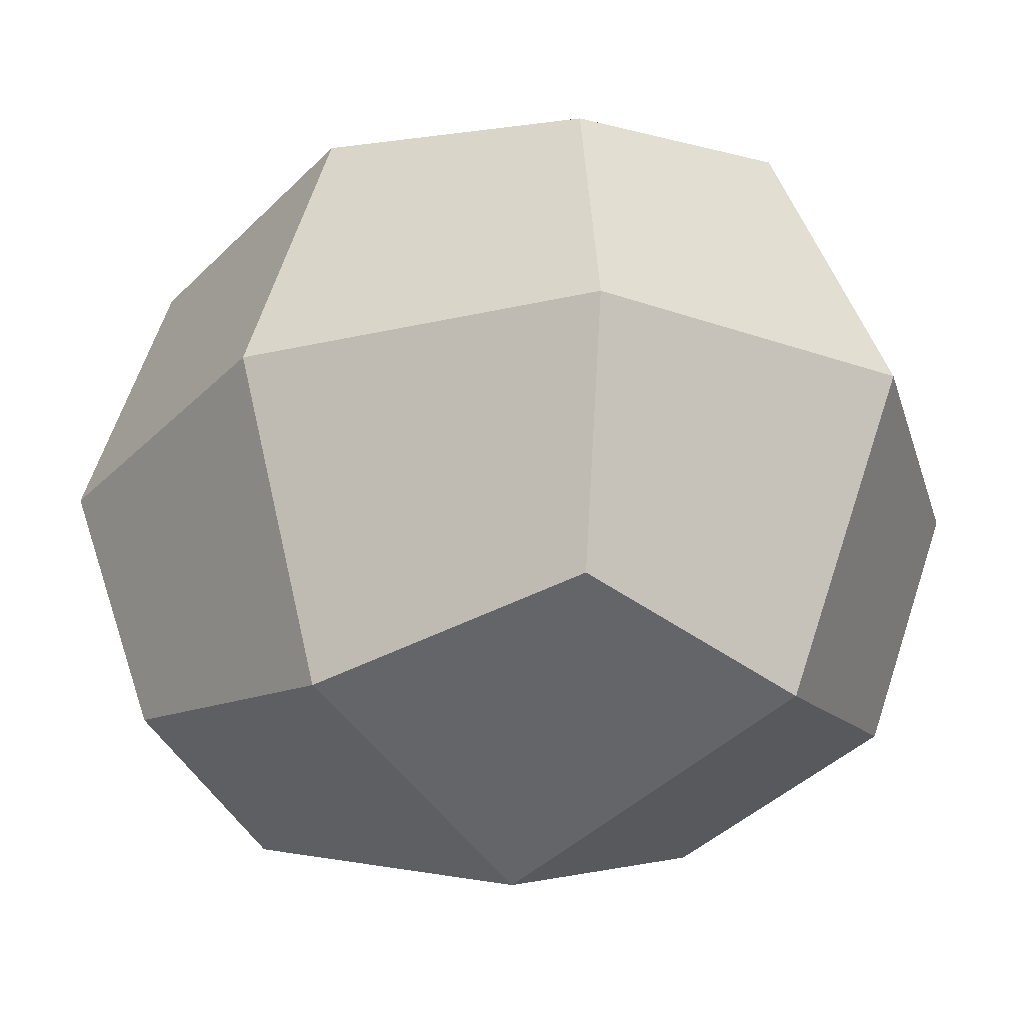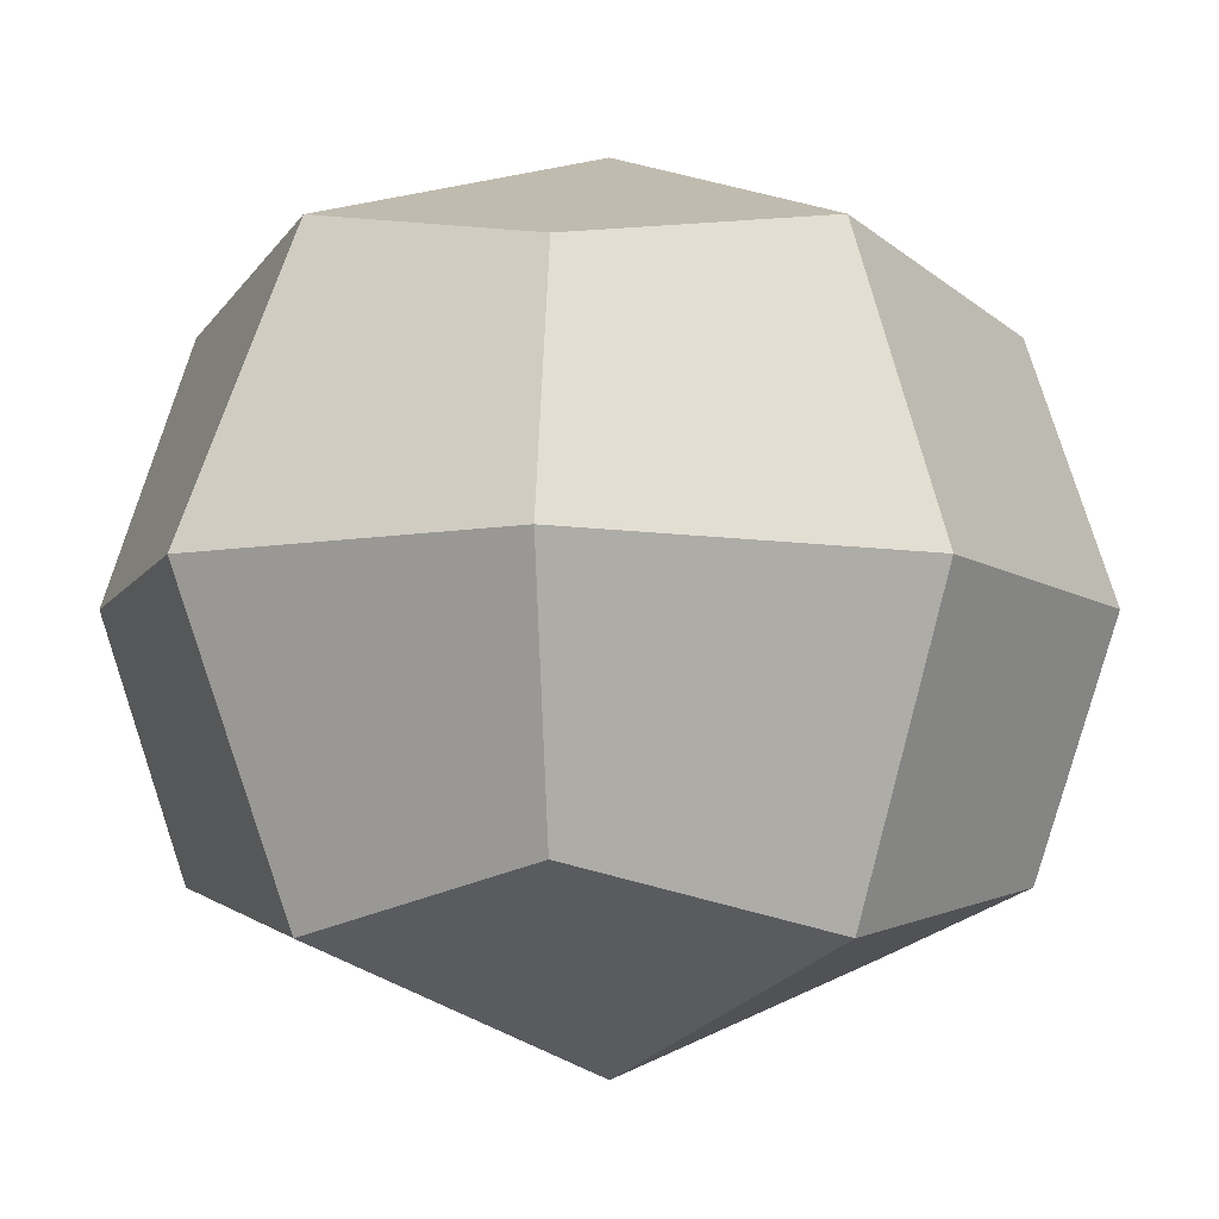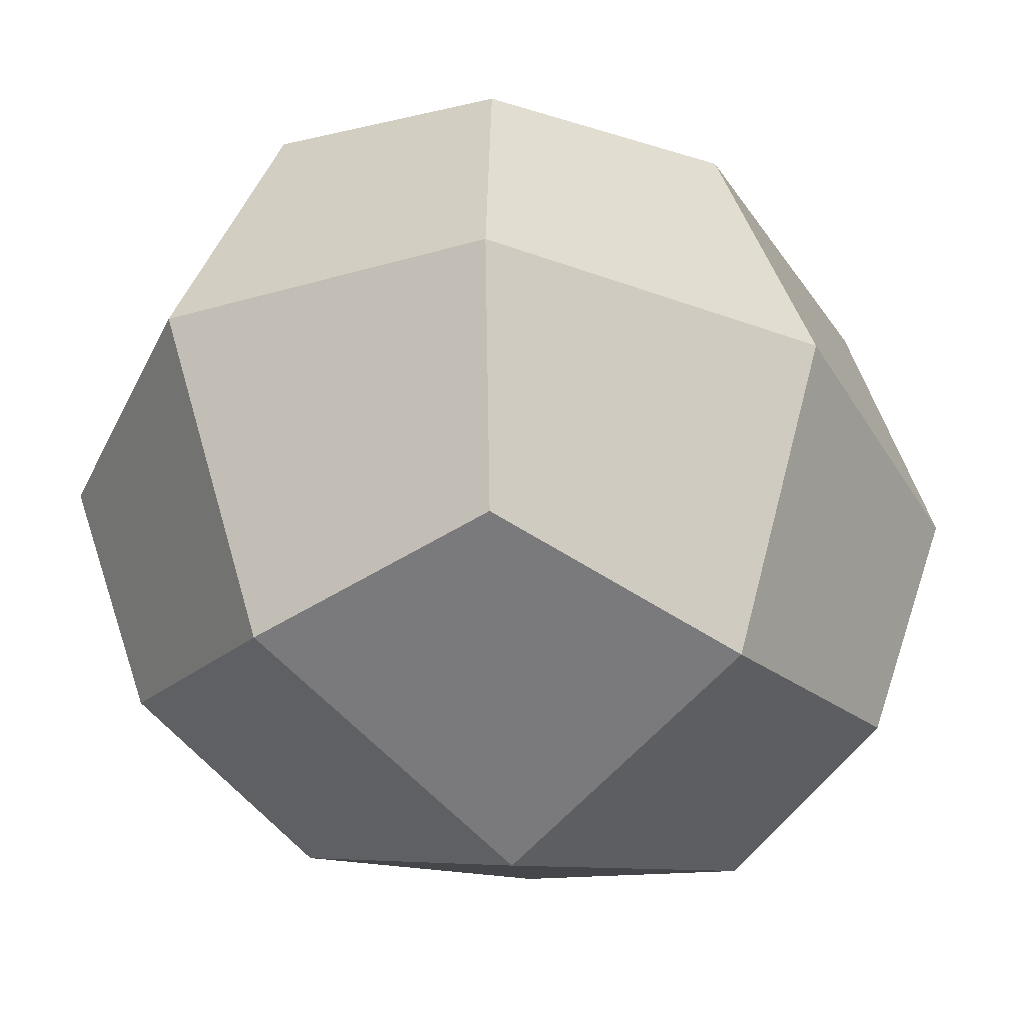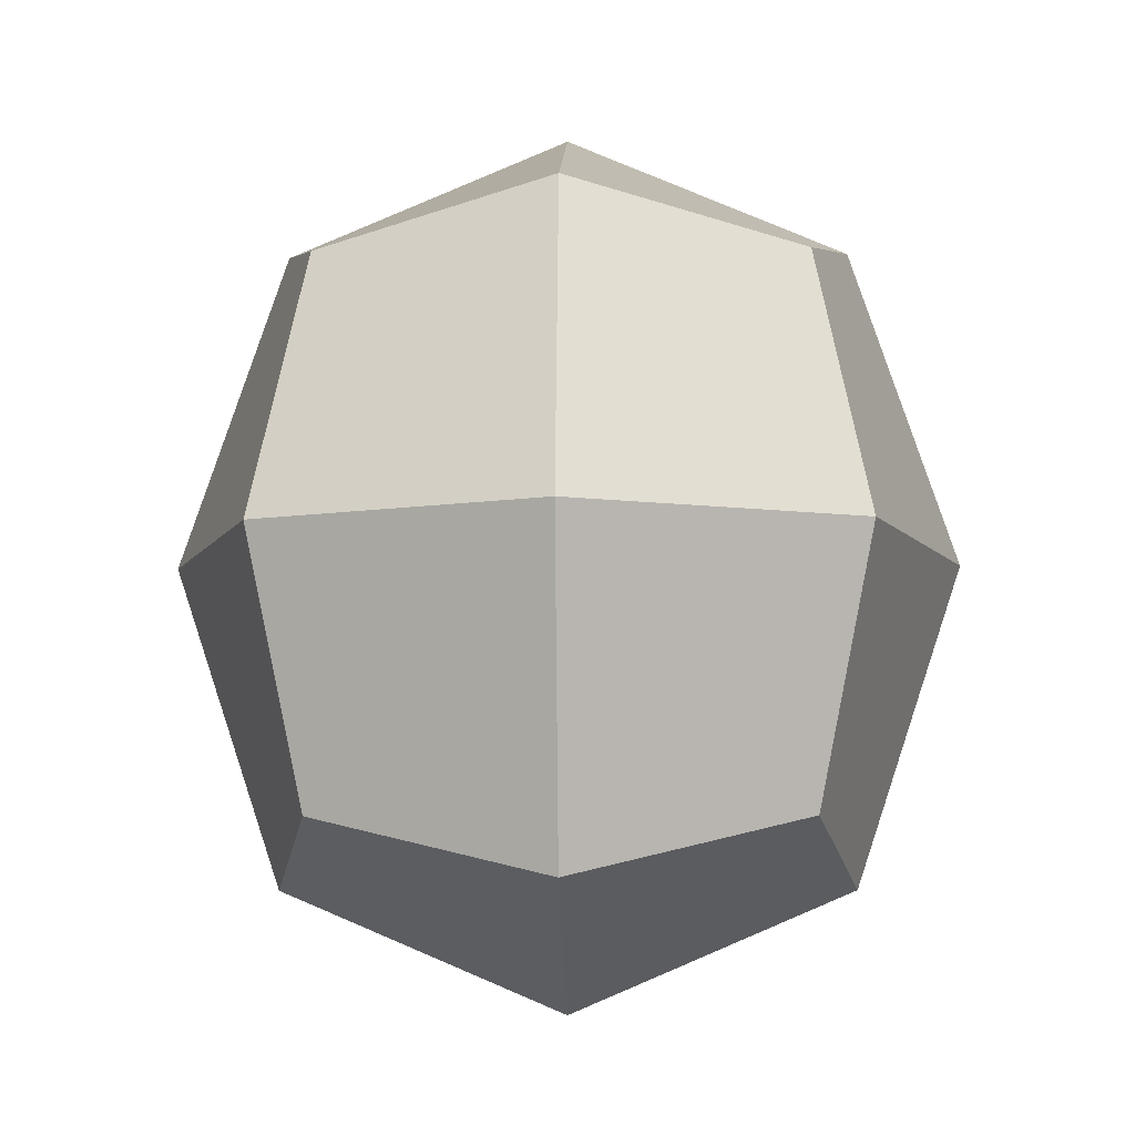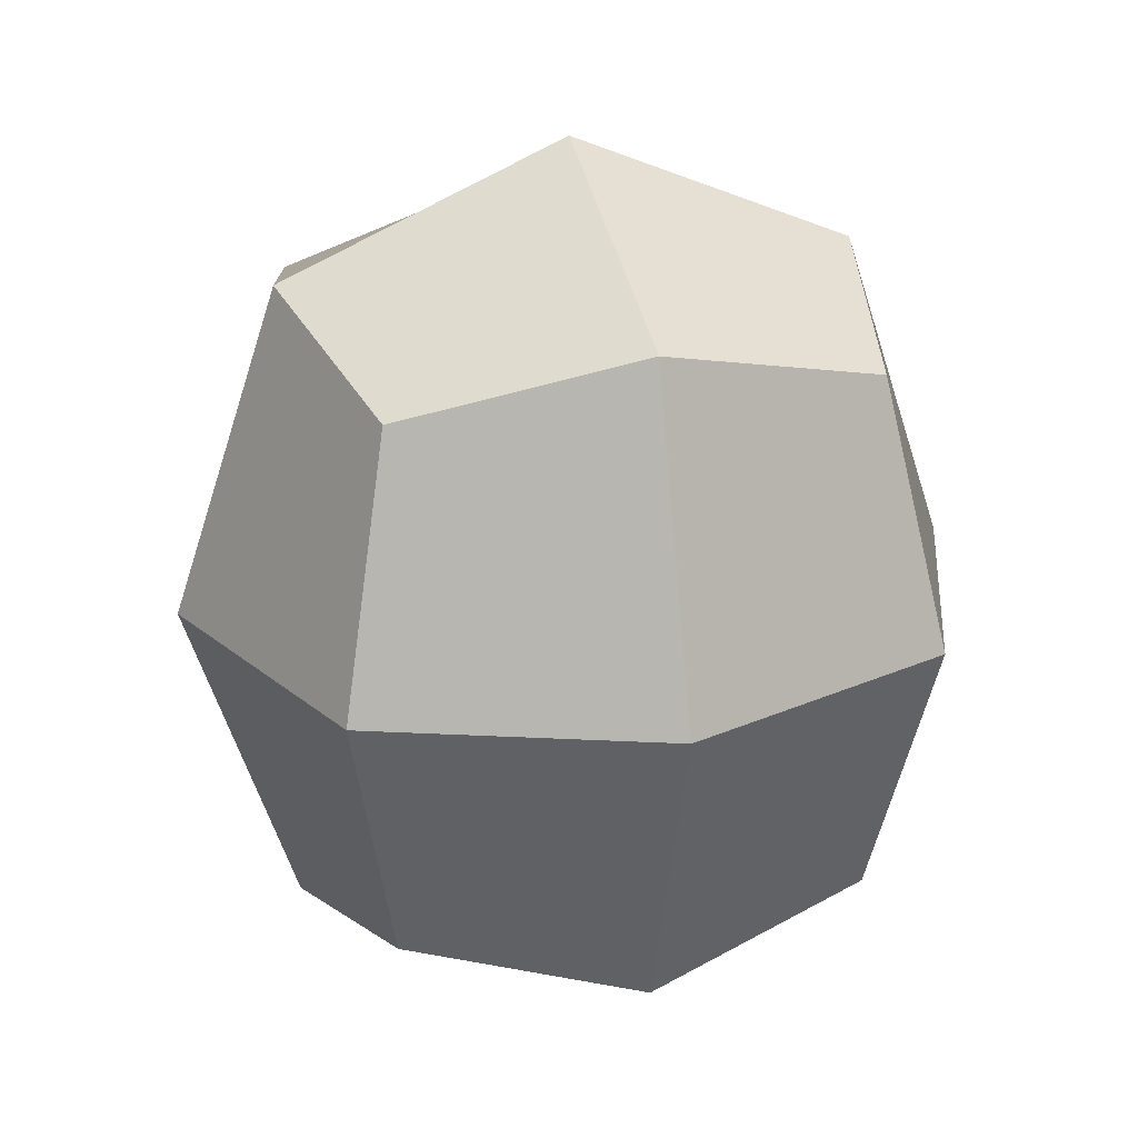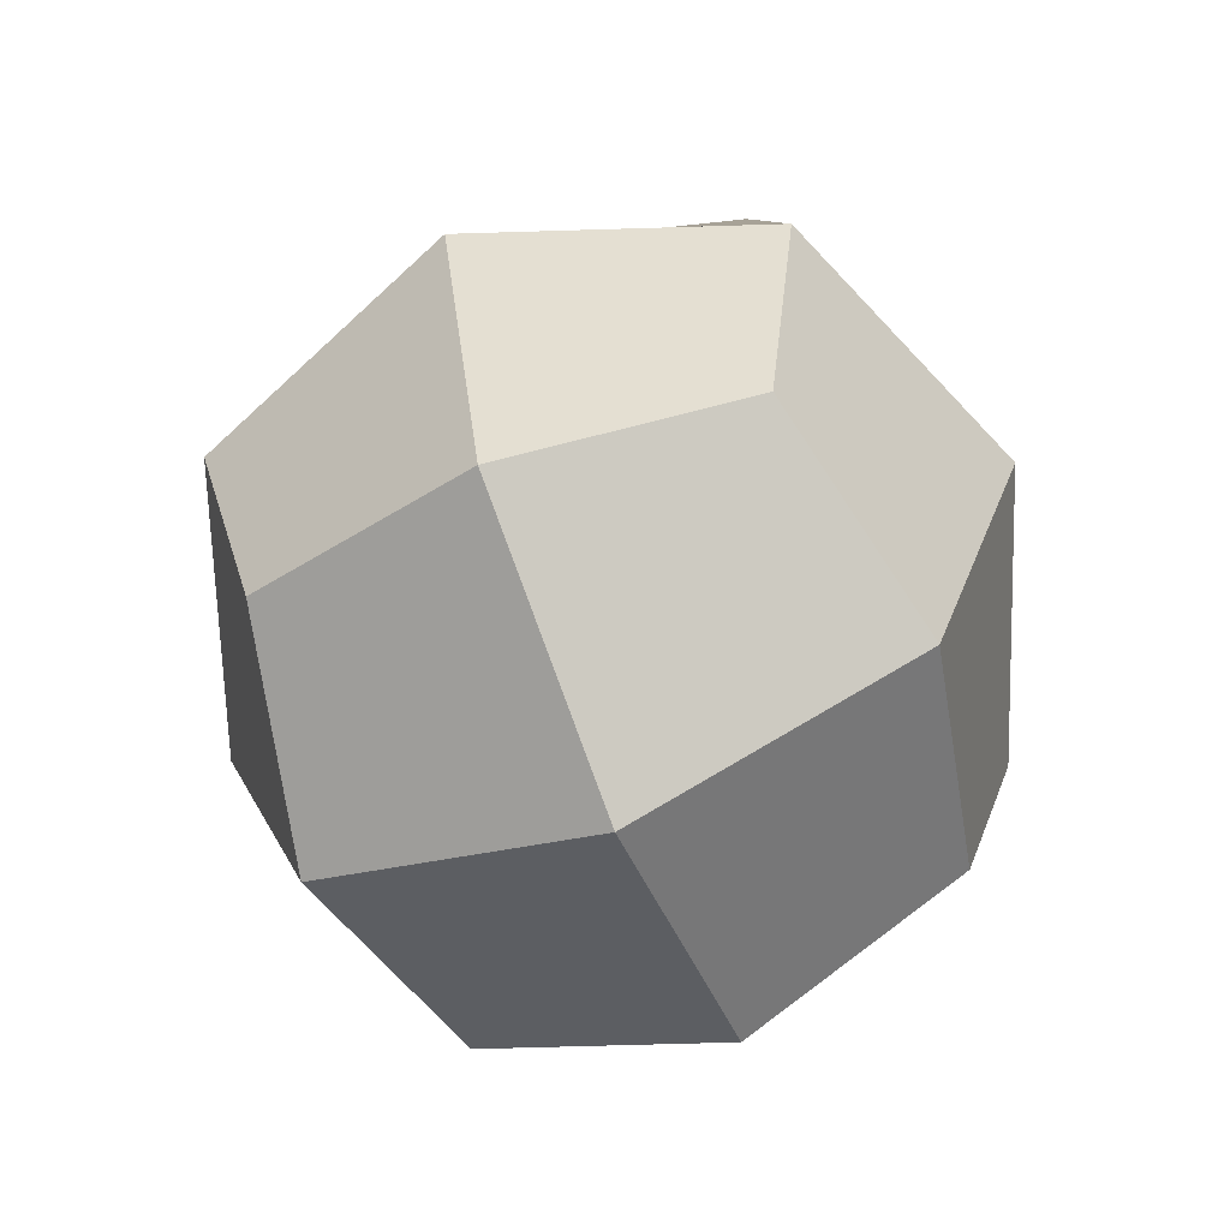
<metadata>
{"format":"obj","ext":"obj","renderer":"f3d","projection":"perspective","resolution":1024,"background":"white","views":[{"elev":-26.9,"azim":-51.8,"up":"+Z"},{"elev":-8.2,"azim":48.7,"up":"+Z"},{"elev":-33.7,"azim":44.6,"up":"+Z"},{"elev":-9.0,"azim":1.6,"up":"+Y"},{"elev":23.9,"azim":-15.8,"up":"+Y"},{"elev":-67.3,"azim":22.4,"up":"+Y"}]}
</metadata>
<code>
o Cube
v 0.5 1.306 -0.5
v 0.5 0.1758 -0.5
v 0.5 1.306 0.5
v 0.5 0.1758 0.5
v -0.5 1.306 -0.5
v -0.5 0.1758 -0.5
v -0.5 1.306 0.5
v -0.5 0.1758 0.5
v -0.6096 0.05201 -0
v 0 0.05201 -0.6096
v 0.6096 0.7408 -0.6096
v -0.6096 0.7408 0.6096
v 0.6096 0.7408 0.6096
v -0.6096 0.7408 -0.6096
v -0 1.43 0.6096
v 0.6096 1.43 0
v -0 0.05201 0.6096
v -0.6096 1.43 -0
v 0 1.43 -0.6096
v 0.6096 0.05201 0
v -0 1.689 -0
v 0 0.7408 0.8395
v -0.8395 0.7408 -0
v 0 -0.2078 0
v 0.8395 0.7408 -0
v 0 0.7408 -0.8395
f 1 19 21 16
f 19 5 18 21
f 21 18 7 15
f 16 21 15 3
f 4 13 22 17
f 13 3 15 22
f 22 15 7 12
f 17 22 12 8
f 8 12 23 9
f 12 7 18 23
f 23 18 5 14
f 9 23 14 6
f 6 10 24 9
f 10 2 20 24
f 24 20 4 17
f 9 24 17 8
f 2 11 25 20
f 11 1 16 25
f 25 16 3 13
f 20 25 13 4
f 6 14 26 10
f 14 5 19 26
f 26 19 1 11
f 10 26 11 2

</code>
